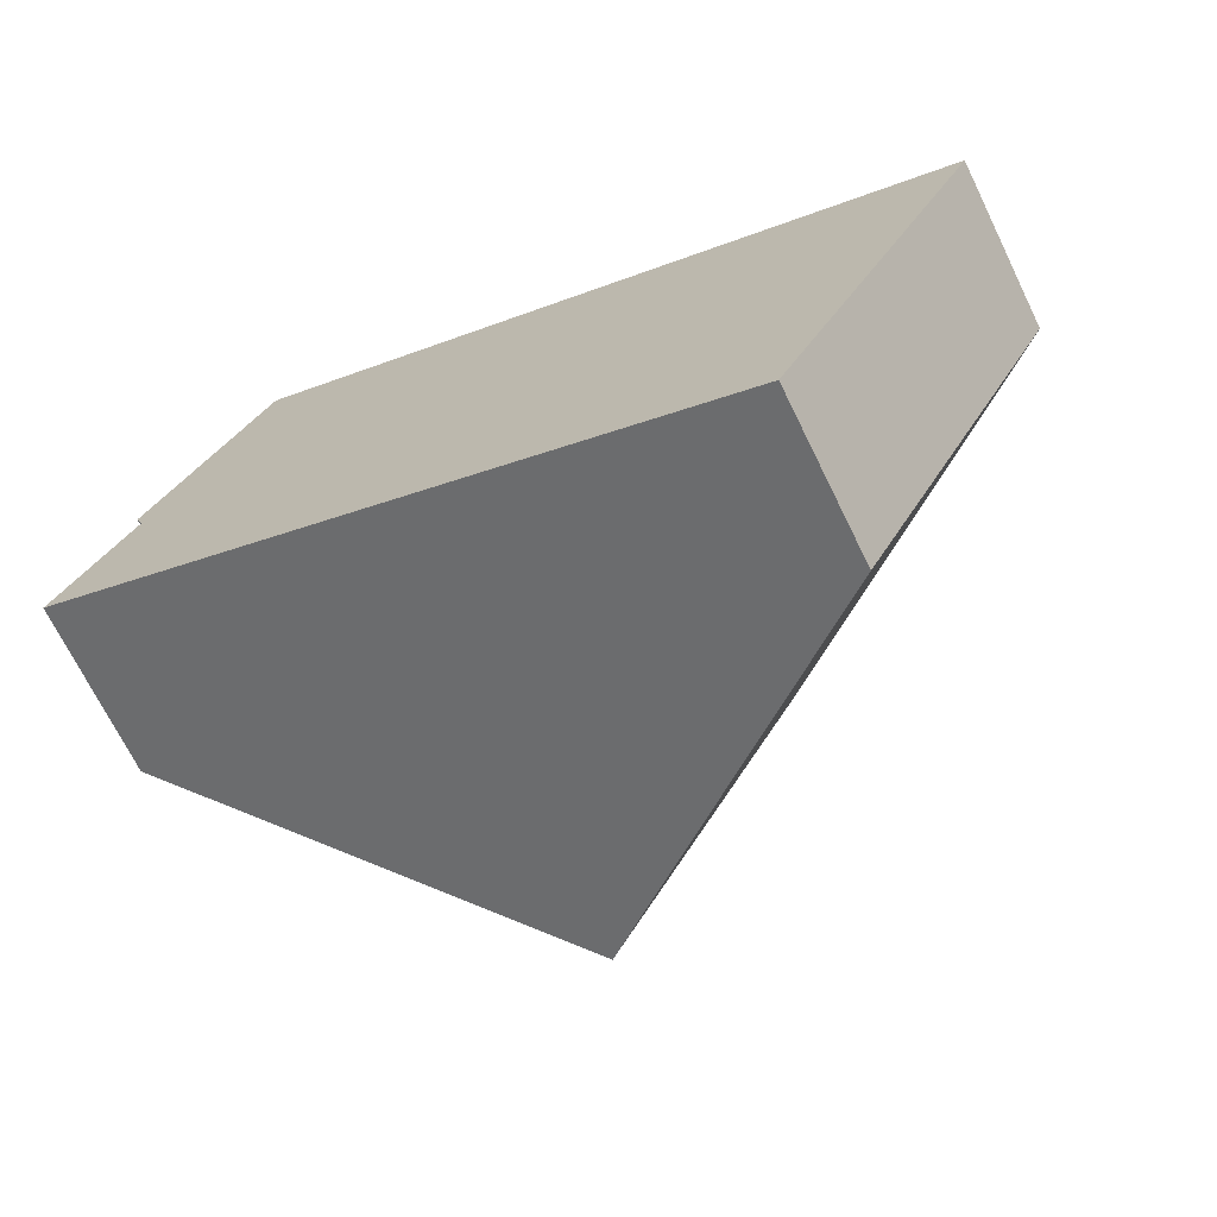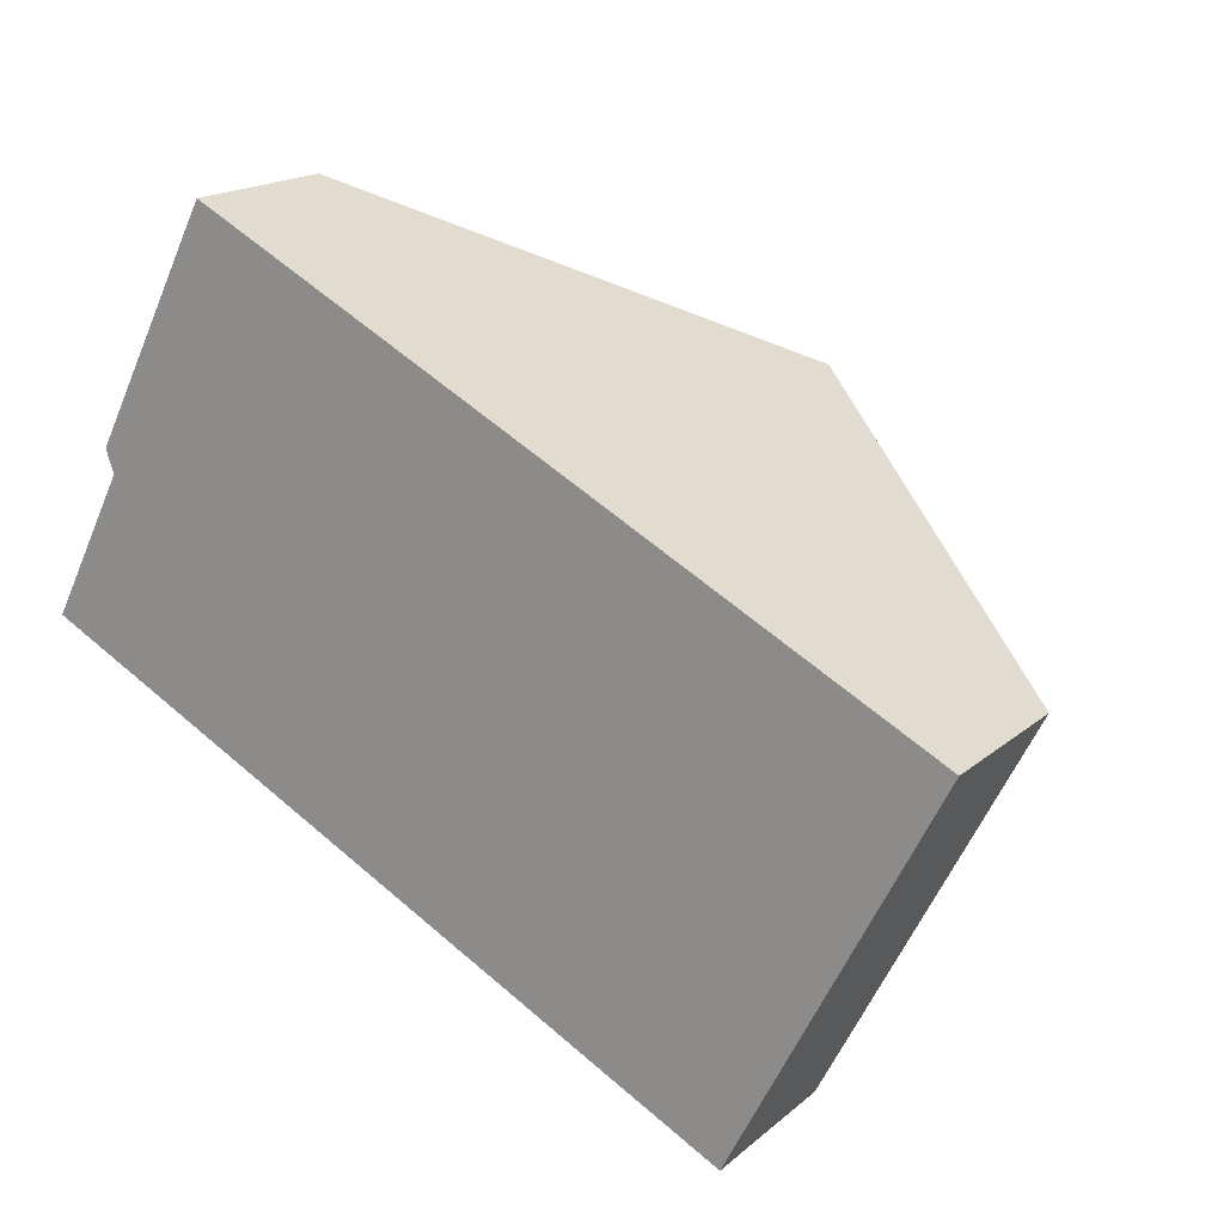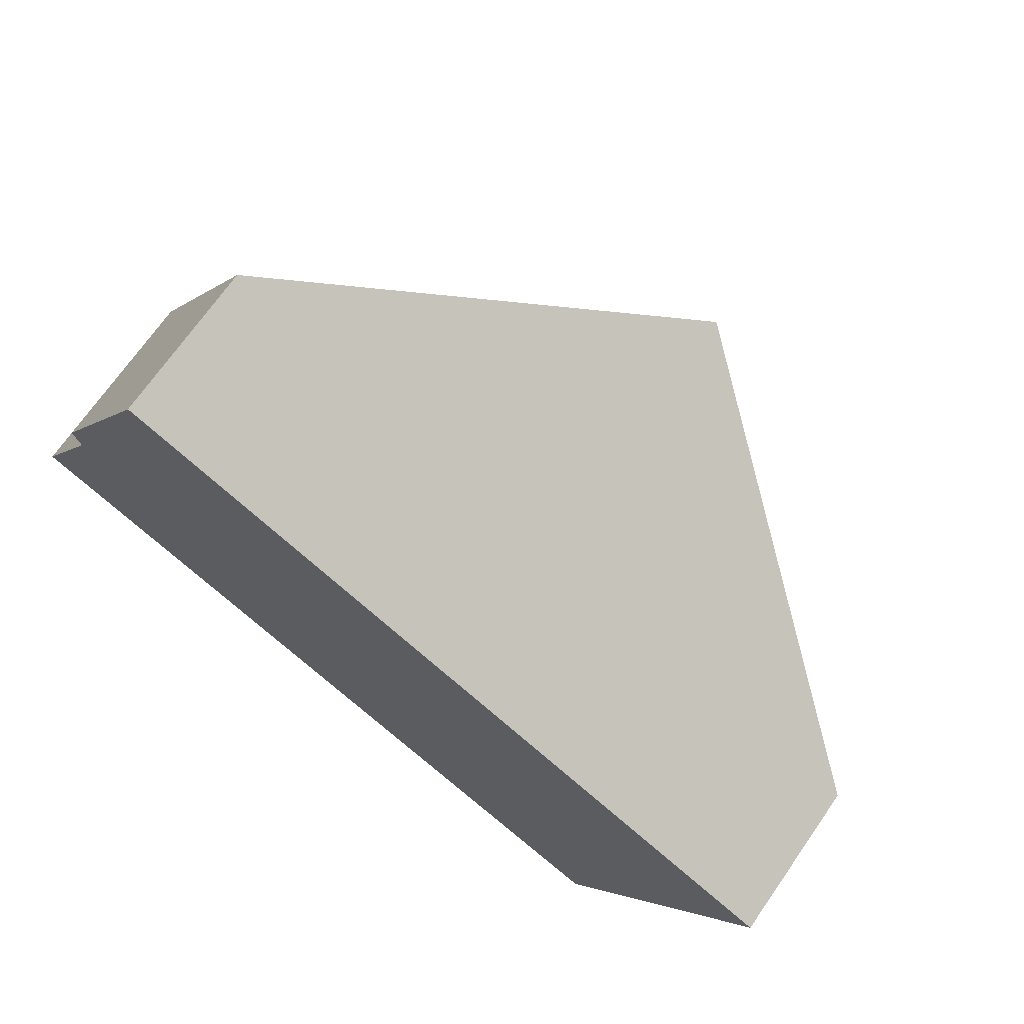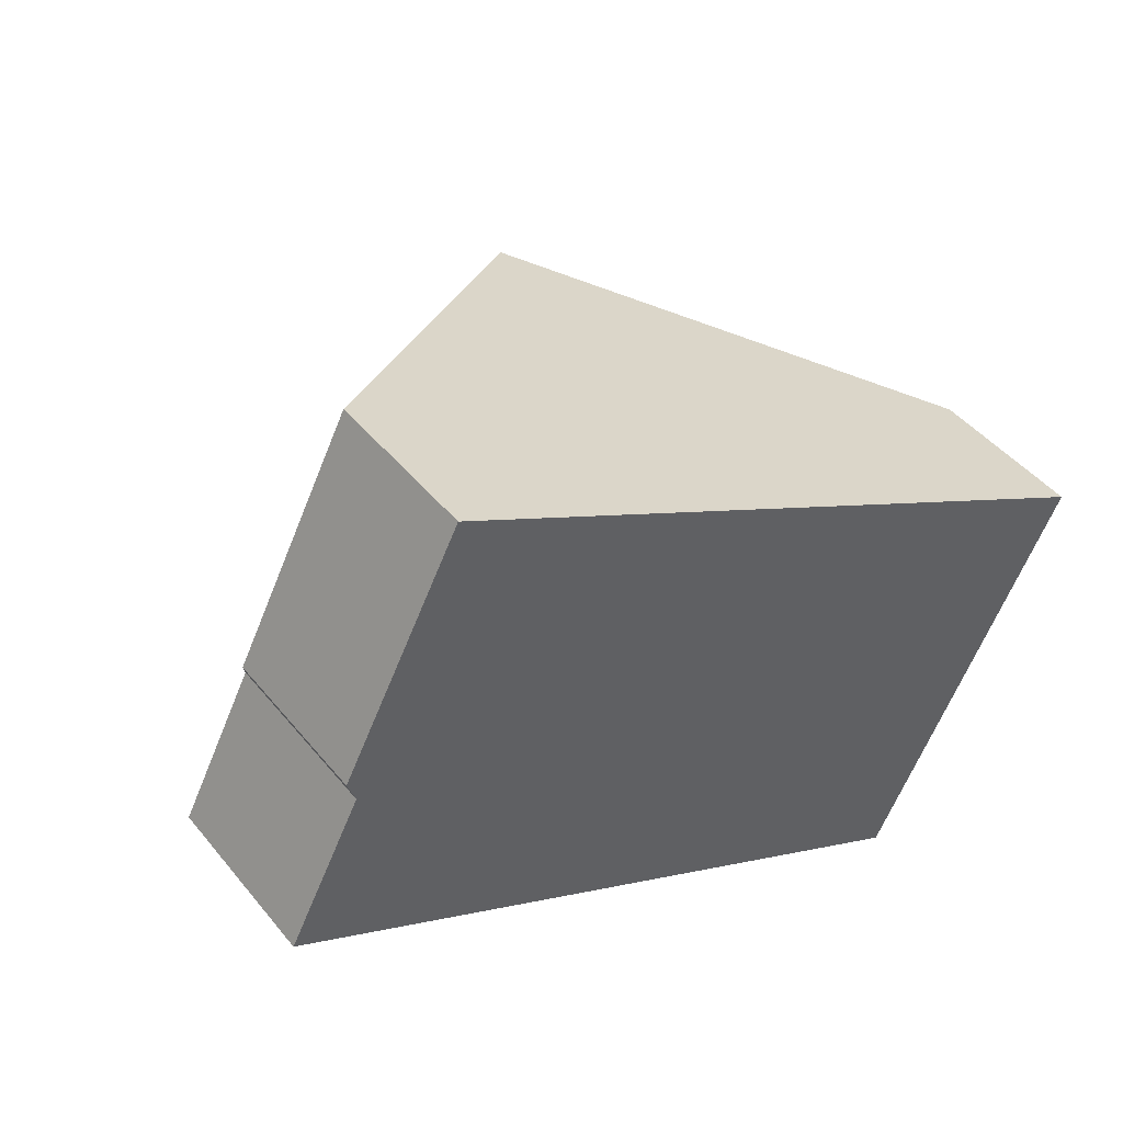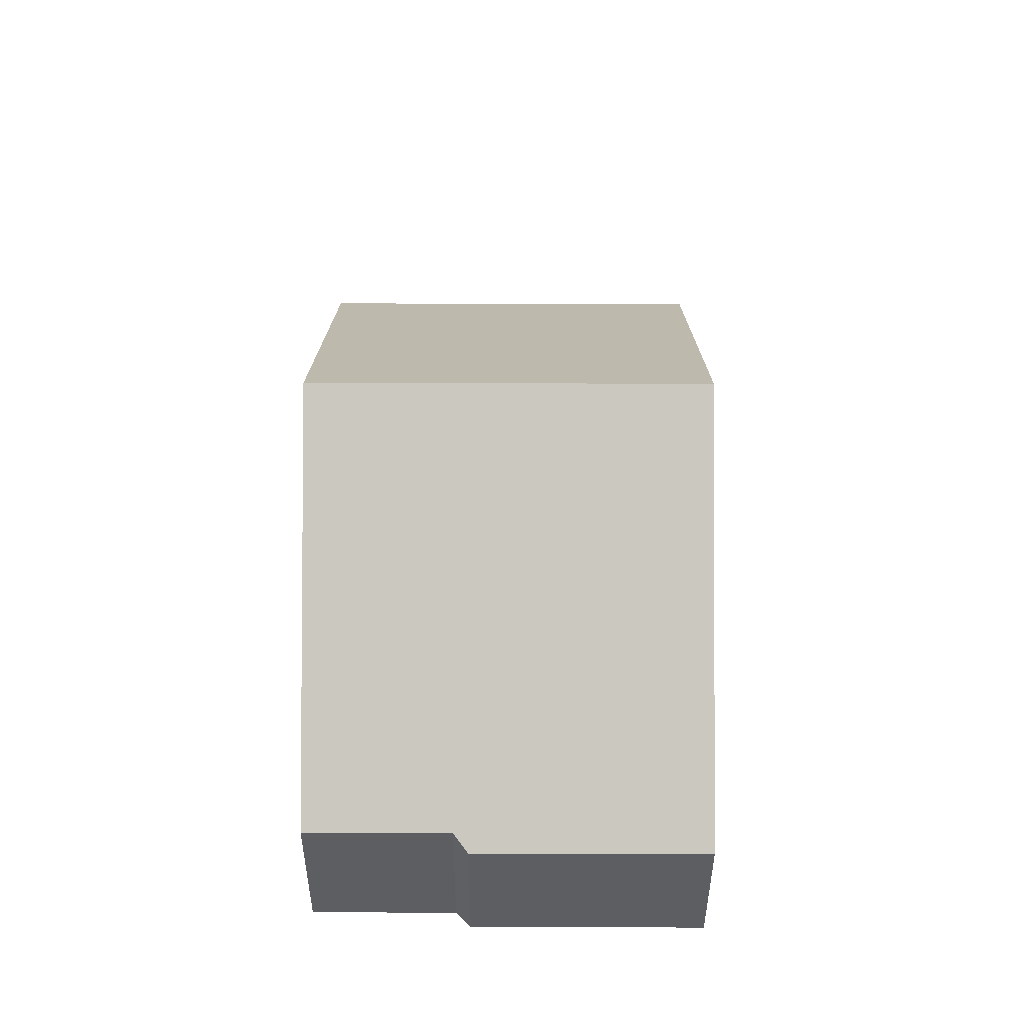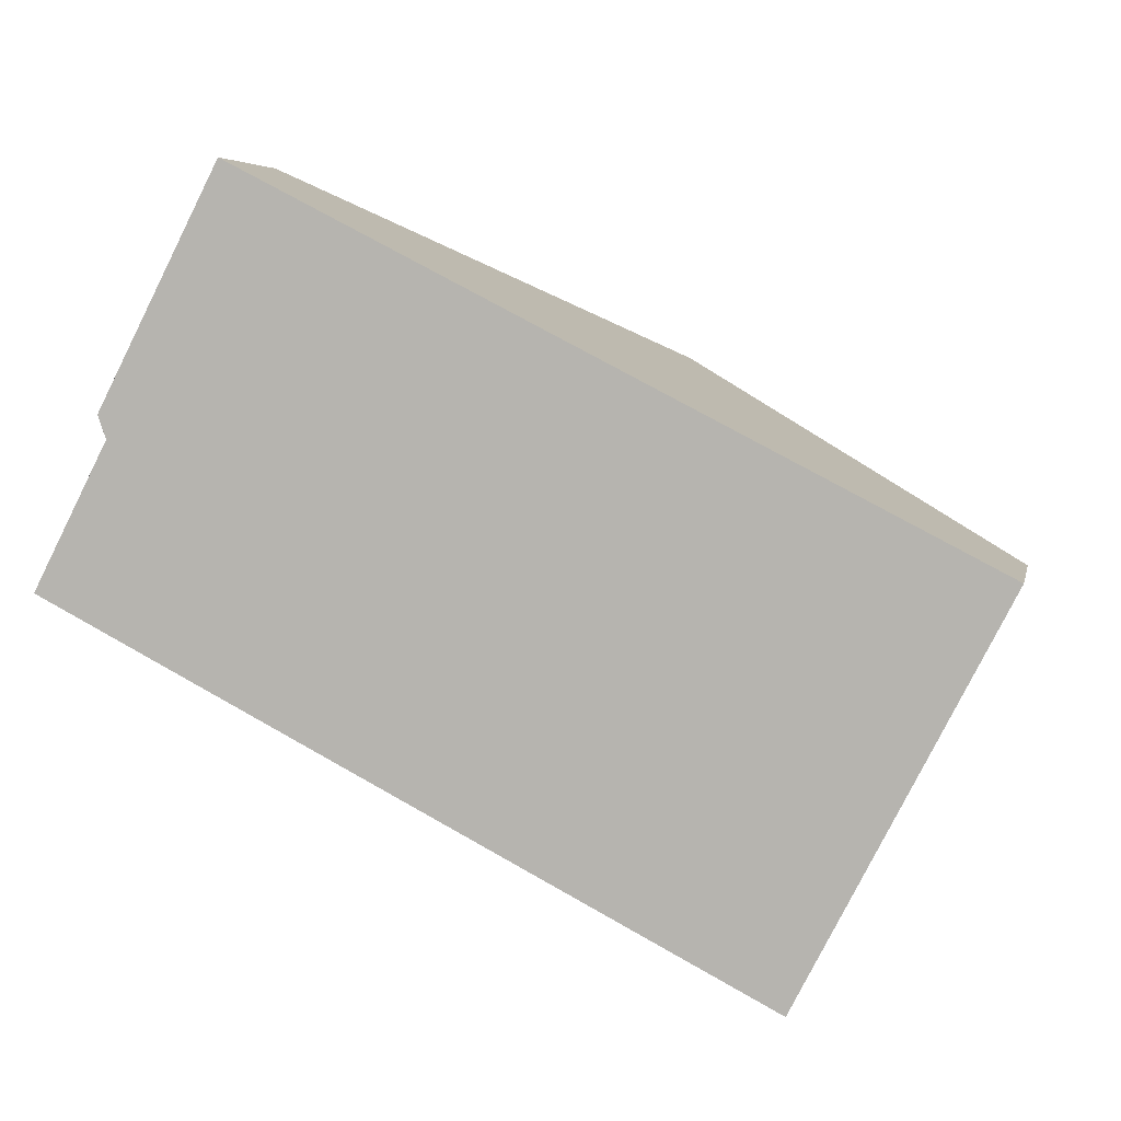
<metadata>
{"format":"obj","ext":"obj","renderer":"f3d","projection":"perspective","resolution":1024,"background":"white","views":[{"elev":-70.0,"azim":26.1,"up":"+Z"},{"elev":17.6,"azim":32.4,"up":"+Z"},{"elev":70.5,"azim":34.9,"up":"+Z"},{"elev":44.5,"azim":-36.2,"up":"+Z"},{"elev":51.4,"azim":-62.6,"up":"+Y"},{"elev":5.4,"azim":11.7,"up":"+Z"}]}
</metadata>
<code>
v  9.675 8.15 3.787
v  11.86 3.447 -6.107
v  6.107 8.15 -3.146
v  16.06 2.924 0.499
v  12.49 2.924 -6.436
v  3.287 2.924 7.075
v  1.311 3.153 2.548
v  1.166 2.924 2.954
v  0 3.153 1.931e-16
v  12.49 3.941e-16 -6.436
v  11.86 3.739e-16 -6.107
v  6.107 1.926e-16 -3.146
v  0 0 0
v  1.311 -1.56e-16 2.548
v  1.166 -1.809e-16 2.954
v  3.287 -4.332e-16 7.075
v  9.675 -2.319e-16 3.787
v  16.06 -3.055e-17 0.499
g defaultobject
f 1 2 3
f 2 1 4
f 2 4 5
f 6 7 8
f 7 3 9
f 3 7 6
f 3 6 1
f 10 2 5
f 2 10 3
f 3 10 11
f 3 11 12
f 3 12 9
f 9 12 13
f 13 7 9
f 7 13 14
f 15 6 8
f 6 15 16
f 14 8 7
f 8 14 15
f 16 1 6
f 1 16 17
f 1 17 4
f 4 17 18
f 18 5 4
f 5 18 10
f 15 17 16
f 17 15 14
f 17 14 13
f 17 13 12
f 17 12 18
f 18 12 11
f 18 11 10

</code>
